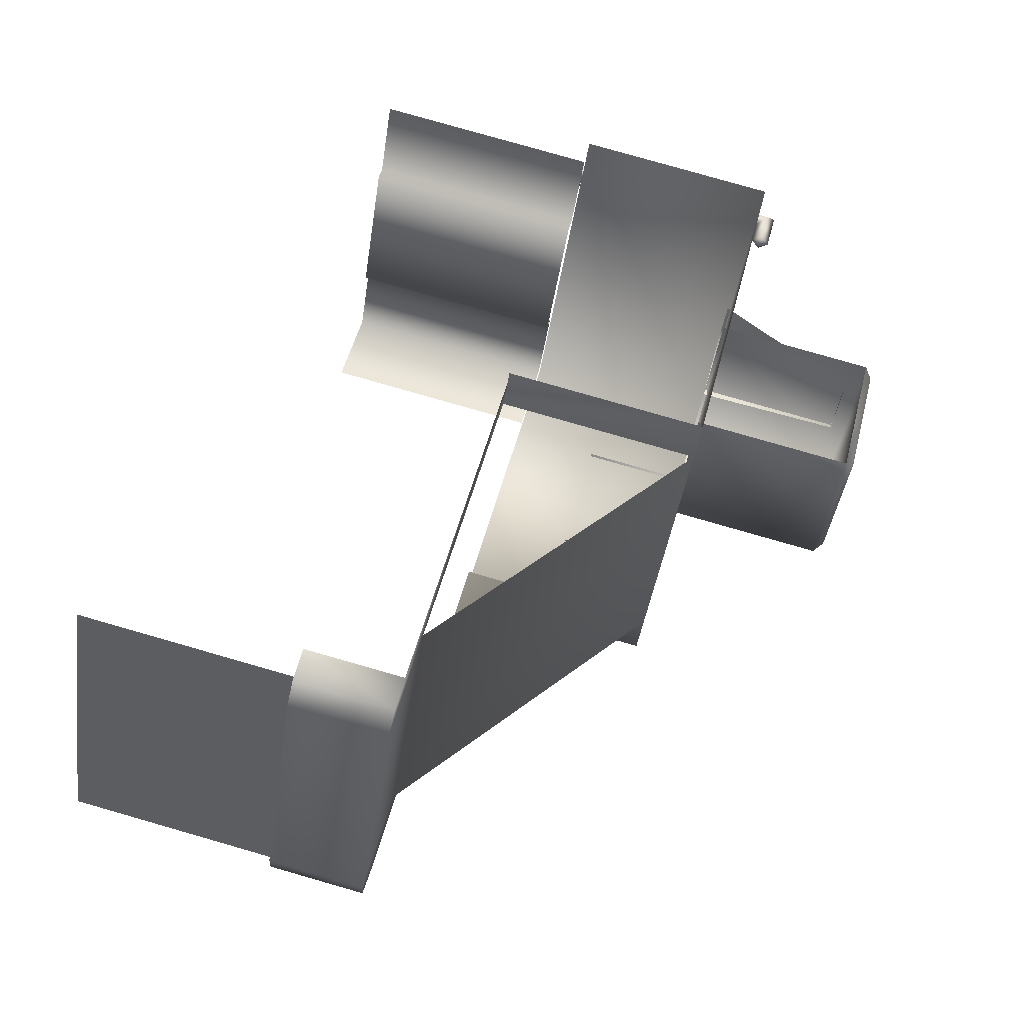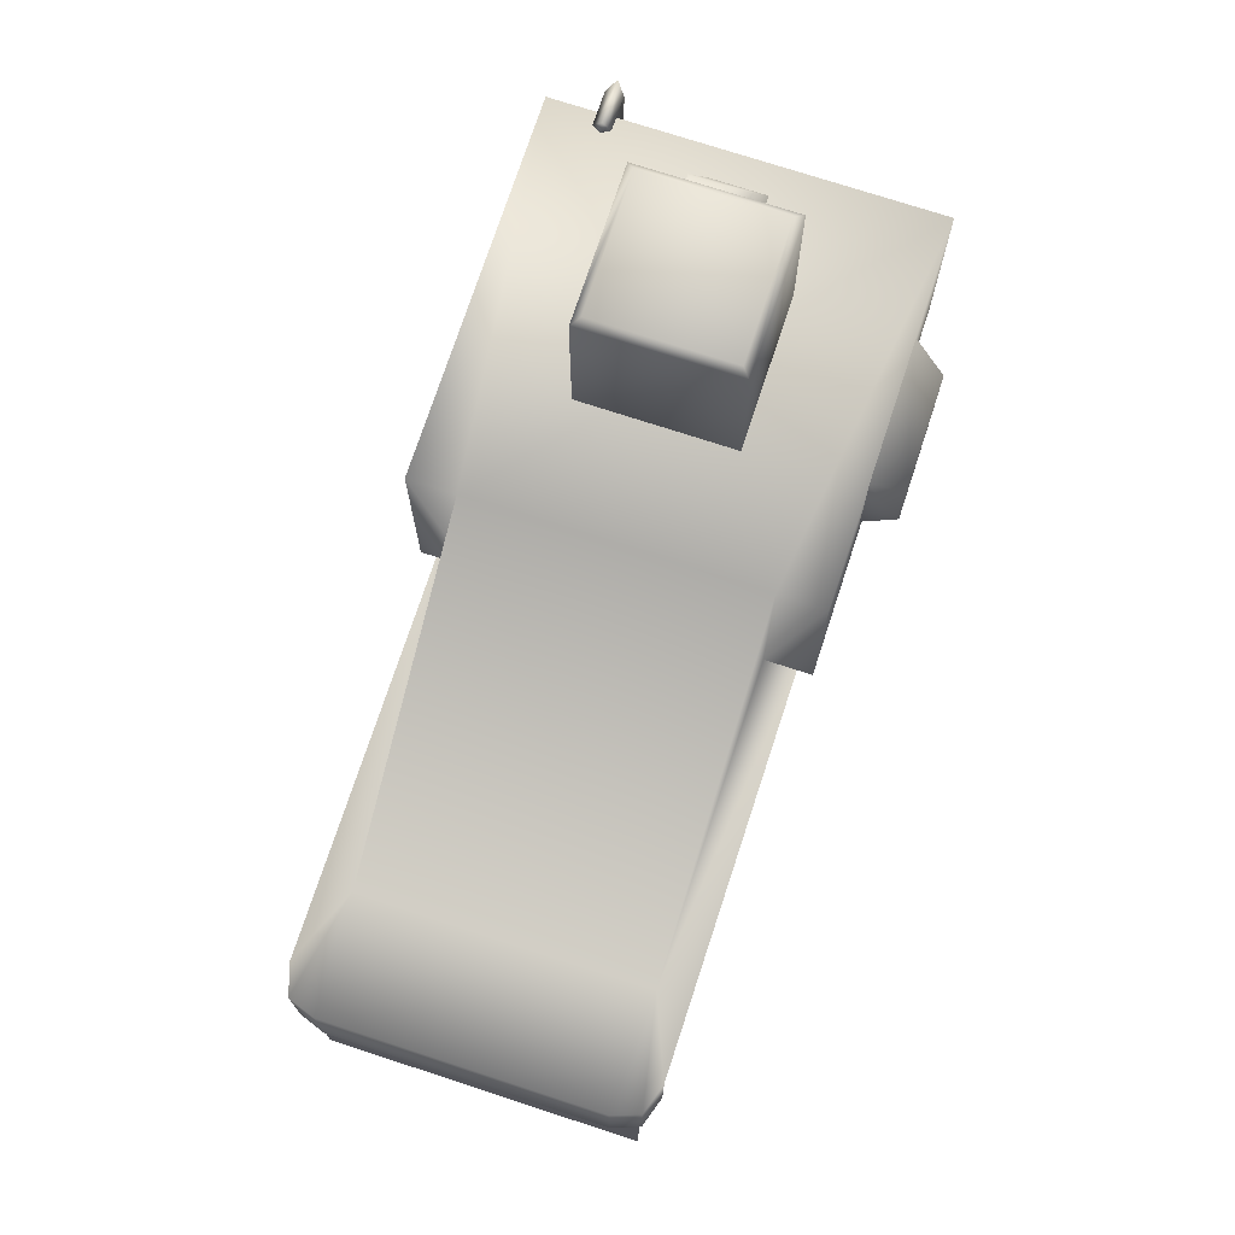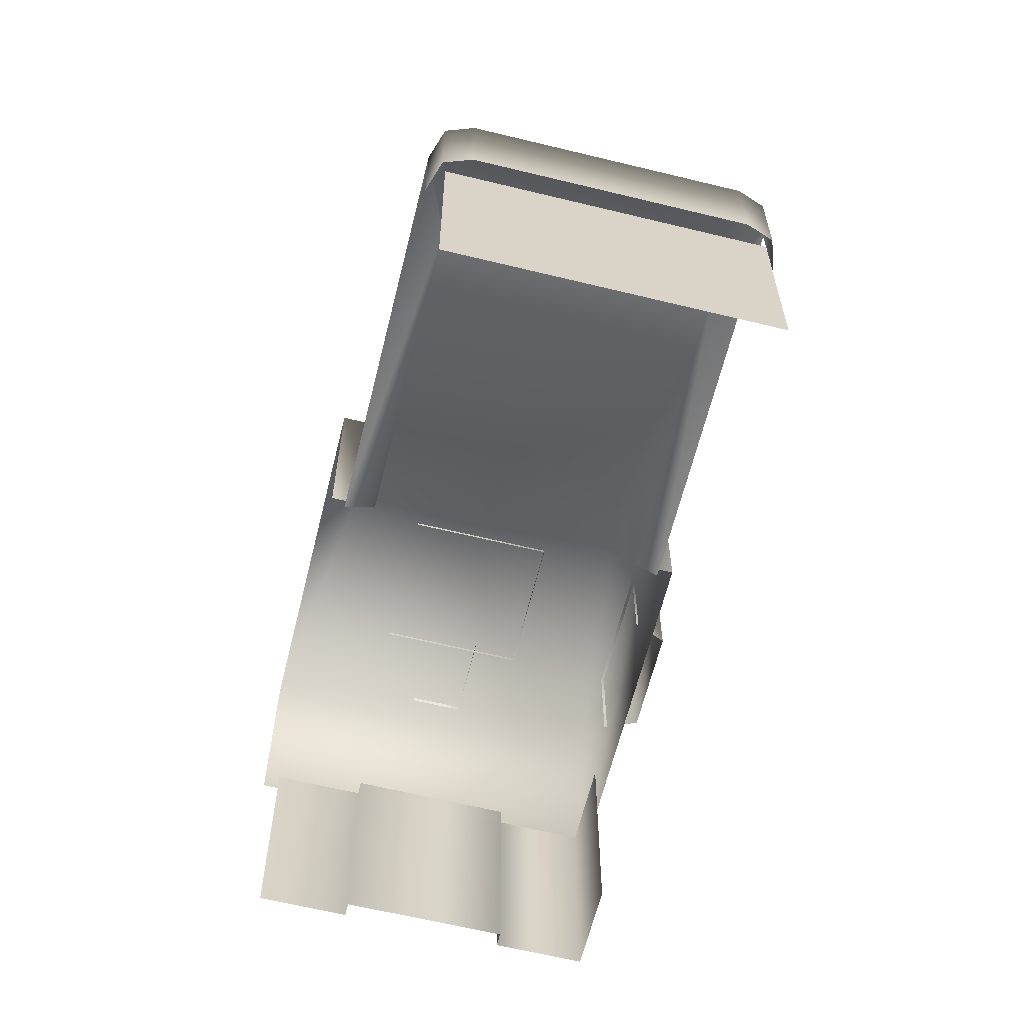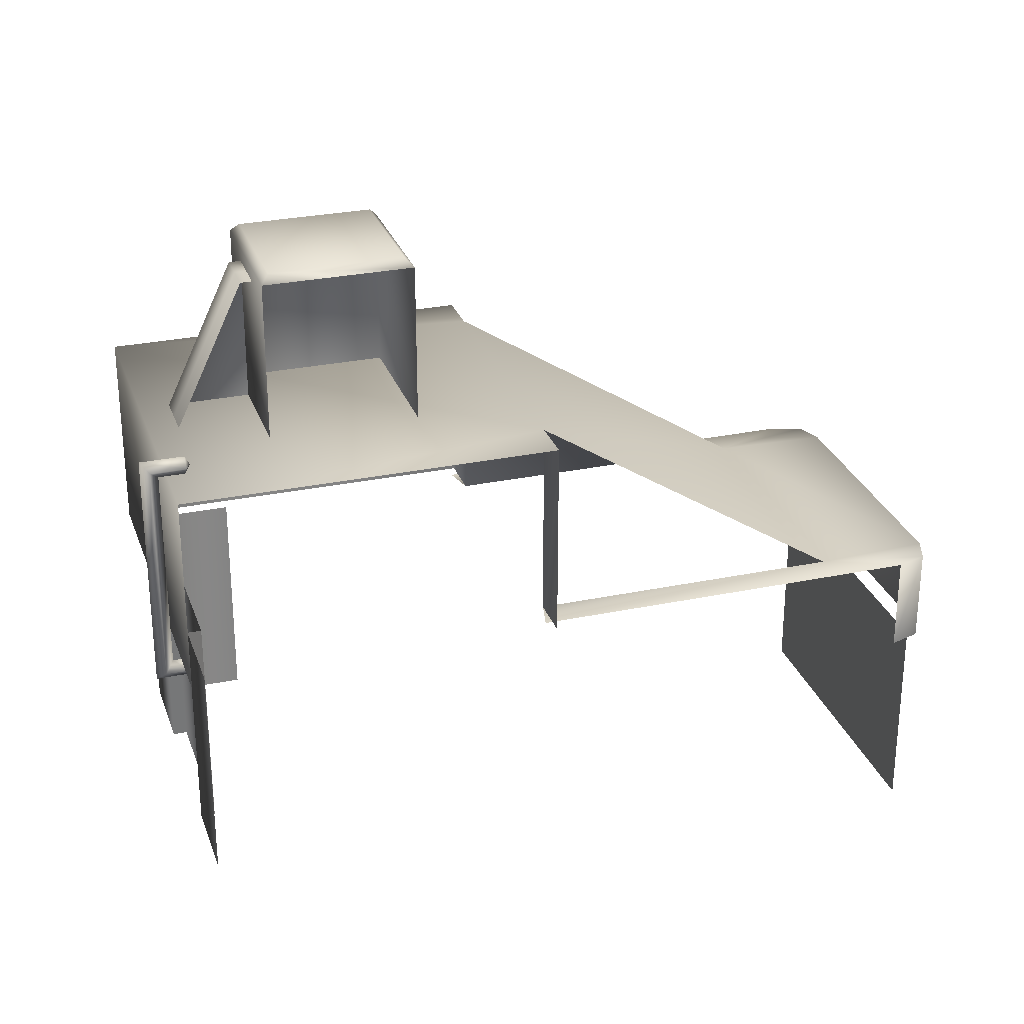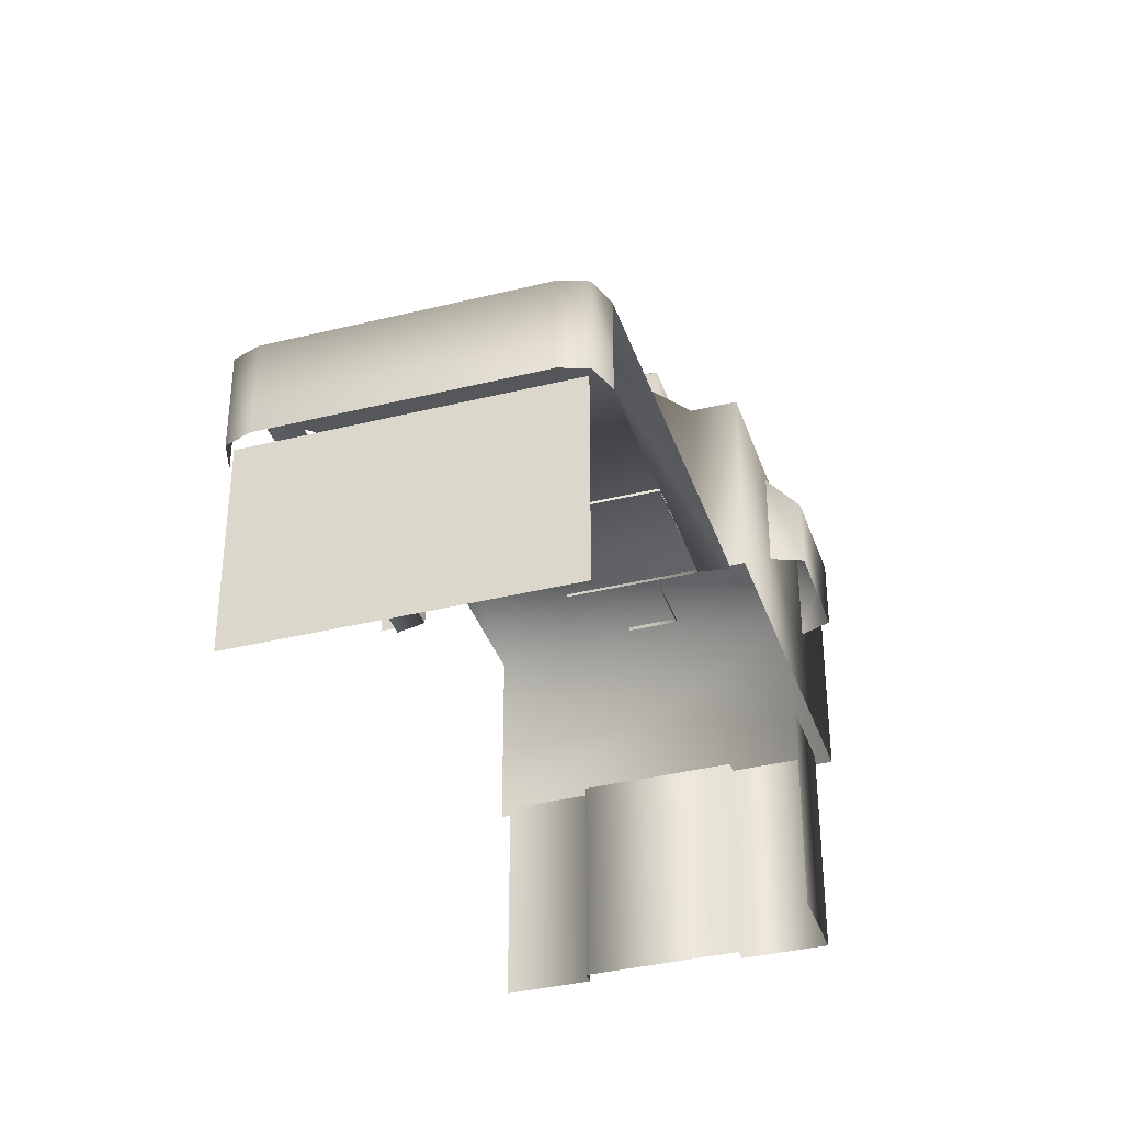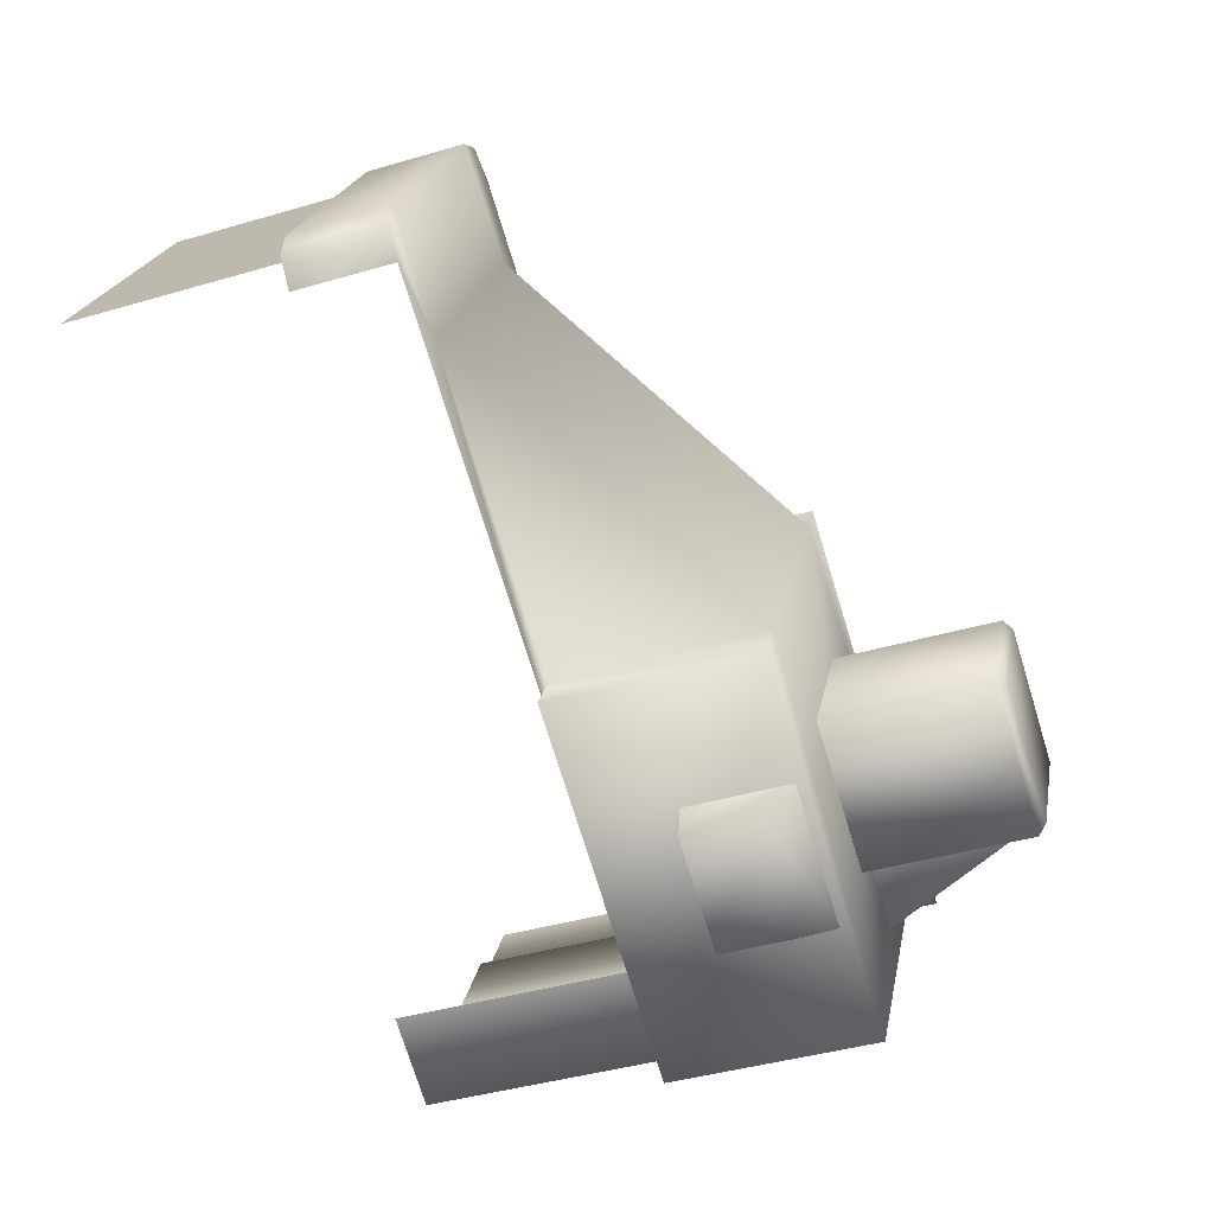
<metadata>
{"format":"obj","ext":"obj","renderer":"f3d","projection":"perspective","resolution":1024,"background":"white","views":[{"elev":79.5,"azim":106.0,"up":"+Z"},{"elev":73.5,"azim":77.8,"up":"+Y"},{"elev":-63.0,"azim":45.8,"up":"+Y"},{"elev":28.3,"azim":-47.8,"up":"+Y"},{"elev":-36.9,"azim":77.4,"up":"+Y"},{"elev":-40.9,"azim":109.8,"up":"+Z"}]}
</metadata>
<code>
g fcbg_desert_004_building_20
v -0.5757 12.4 -7.631
v -0.7321 12.4 -6.529
v -0.7321 15.53 -6.529
v -0.5757 14.53 -7.631
v -3.453 12.4 -9.313
v -4.336 15.53 -8.637
v -3.453 14.53 -9.313
v -4.336 12.4 -8.637
v 9.708 9.72 1.071
v 1.68 9.72 -3.623
v 1.965 9.72 -4.536
v 12.11 9.72 1.398
v 12.75 9.72 2.103
v 12.59 9.72 2.945
v 8.559 9.72 9.836
v 5.514 9.72 8.243
v 7.904 9.72 10.39
v 6.978 9.72 10.18
v -3.17 9.72 4.245
v -2.514 9.72 3.549
v 1.68 15.73 -3.623
v 1.68 9.72 -3.623
v 9.708 9.72 1.071
v 2.373 15.73 -4.808
v 2.373 9.72 -4.808
v -7.169 9.72 -10.39
v -7.169 15.73 -10.39
v 1.68 15.73 -3.623
v -2.514 15.73 3.549
v 9.708 9.72 1.071
v 5.514 9.72 8.243
v -12.75 15.73 -0.8457
v -3.207 15.73 4.734
v -12.75 9.72 -0.8457
v -7.169 9.72 -10.39
v -7.011 9.72 -9.785
v -4.7 3.021 -8.433
v -4.7 9.72 -8.433
v -7.011 3.021 -9.785
v -8.362 3.021 -7.474
v -8.362 9.72 -7.474
v -8.002 9.72 -7.263
v -8.002 3.021 -7.263
v -10.43 3.021 -3.104
v -10.43 9.72 -3.104
v -10.79 3.021 -3.315
v -10.79 9.72 -3.315
v -12.15 9.72 -1.004
v -12.15 3.021 -1.004
v 12.11 6.853 1.398
v 12.75 9.72 2.103
v 12.11 9.72 1.398
v 12.75 6.853 2.103
v 12.59 6.853 2.945
v 12.59 9.72 2.945
v 8.559 9.72 9.836
v 8.559 6.853 9.836
v 7.904 9.72 10.39
v 7.904 6.853 10.39
v 6.978 6.853 10.18
v 6.978 9.72 10.18
v -2.514 9.72 3.549
v -3.207 9.72 4.734
v -3.207 15.73 4.734
v -2.514 15.73 3.549
v 12.48 0.6896 2.099
v 7.771 0.6896 10.16
v 7.771 6.853 10.16
v 12.48 6.853 2.099
v -4.473 20.74 -0.09941
v -7.915 20.74 -2.112
v -5.902 20.74 -5.554
v -2.46 20.74 -3.541
v -2.135 20.49 -3.627
v -5.988 20.49 -5.88
v -2.135 15.63 -3.627
v -5.988 15.63 -5.88
v -2.135 20.49 -3.627
v -4.388 20.49 0.2263
v -4.388 15.63 0.2263
v -2.135 15.63 -3.627
v -7.915 20.74 -2.112
v -4.473 20.74 -0.09941
v -4.388 20.49 0.2263
v -8.241 20.49 -2.027
v -7.015 20.06 -3.895
v -7.427 20.06 -3.191
v -7.825 20.06 -3.424
v -7.413 20.06 -4.128
v -9.65 15.63 -4.491
v -9.238 15.63 -5.195
v -8.826 15.63 -5.9
v -7.001 20.06 -4.832
v -6.603 20.06 -4.6
v -8.241 15.63 -2.027
v -5.988 15.63 -5.88
v -5.988 20.49 -5.88
v -8.241 20.49 -2.027
v -7.915 20.74 -2.112
v -5.902 20.74 -5.554
v -6.522 15.63 -4.553
v -6.603 20.06 -4.6
v -7.001 20.06 -4.832
v -8.826 15.63 -5.9
v -12.09 9.709 -2.456
v -11.57 9.438 -2.447
v -11.7 9.709 -2.225
v -12.18 9.438 -2.81
v -12.09 15.76 -2.456
v -11.7 9.167 -2.225
v -12.18 16.03 -2.81
v -11.43 15.76 -2.064
v -12.53 9.167 -2.719
v -11.29 16.03 -2.286
v -11.3 16.03 -1.99
v -12.53 16.3 -2.719
v -12.44 9.438 -2.366
v -11.83 9.438 -2.003
v -11.43 16.3 -2.064
v -11.56 16.03 -1.842
v -11.43 15.76 -2.064
v -12.44 16.03 -2.366
v -12.09 15.76 -2.456
v -12.09 9.709 -2.456
v -11.7 9.709 -2.225
g fcbg_desert_004_building_20_0
f 3 2 1
f 4 3 1
f 4 1 5
f 6 3 4
f 7 4 5
f 7 6 4
f 5 8 7
f 8 6 7
f 11 10 9
f 12 11 9
f 13 12 9
f 13 9 14
f 14 9 15
f 9 16 15
f 17 15 16
f 18 17 16
f 19 18 16
f 20 19 16
f 23 22 21
f 24 21 22
f 25 24 22
f 24 25 26
f 27 24 26
f 28 24 27
f 28 27 29
f 28 29 30
f 29 31 30
f 27 32 29
f 33 29 32
f 32 27 34
f 27 35 34
f 38 37 36
f 37 39 36
f 39 40 36
f 40 41 36
f 42 41 40
f 43 42 40
f 42 43 44
f 45 42 44
f 45 44 46
f 47 45 46
f 47 46 48
f 46 49 48
f 52 51 50
f 51 53 50
f 53 51 54
f 51 55 54
f 55 56 54
f 56 57 54
f 56 58 57
f 58 59 57
f 59 58 60
f 58 61 60
f 64 63 62
f 65 64 62
f 68 67 66
f 69 68 66
f 72 71 70
f 73 72 70
f 73 74 72
f 74 75 72
f 74 76 75
f 76 77 75
f 78 73 70
f 79 78 70
f 78 79 80
f 81 78 80
f 84 83 82
f 85 84 82
f 88 87 86
f 89 88 86
f 88 89 90
f 89 91 90
f 92 91 89
f 93 92 89
f 89 86 93
f 86 94 93
f 97 96 95
f 98 97 95
f 98 99 97
f 99 100 97
f 103 102 101
f 104 103 101
f 107 106 105
f 106 108 105
f 105 108 109
f 106 110 108
f 108 111 109
f 109 111 112
f 110 113 108
f 108 113 111
f 111 114 112
f 114 115 112
f 111 116 114
f 113 116 111
f 113 110 117
f 110 118 117
f 119 115 114
f 116 119 114
f 115 119 120
f 119 116 120
f 115 120 121
f 116 113 122
f 116 122 120
f 120 122 121
f 113 117 122
f 122 123 121
f 122 117 123
f 117 124 123
f 117 118 124
f 118 125 124

</code>
